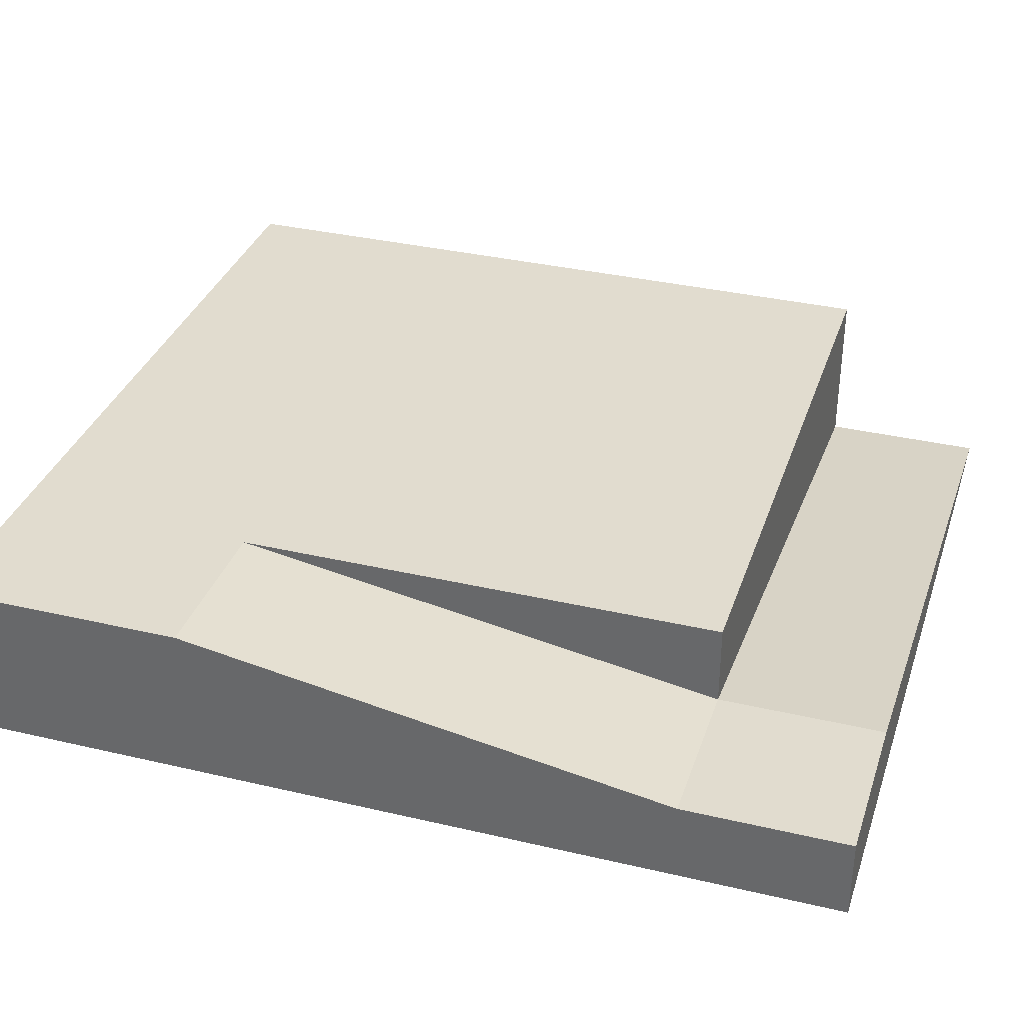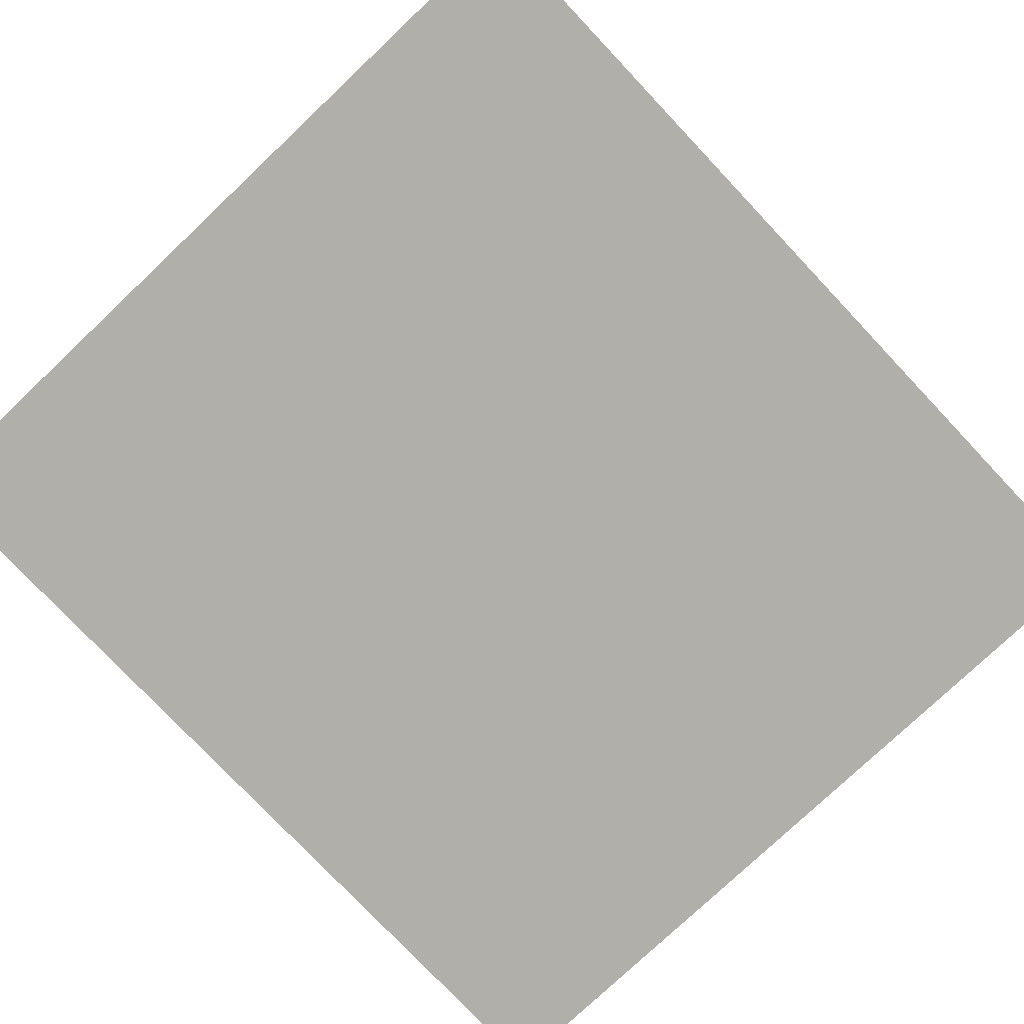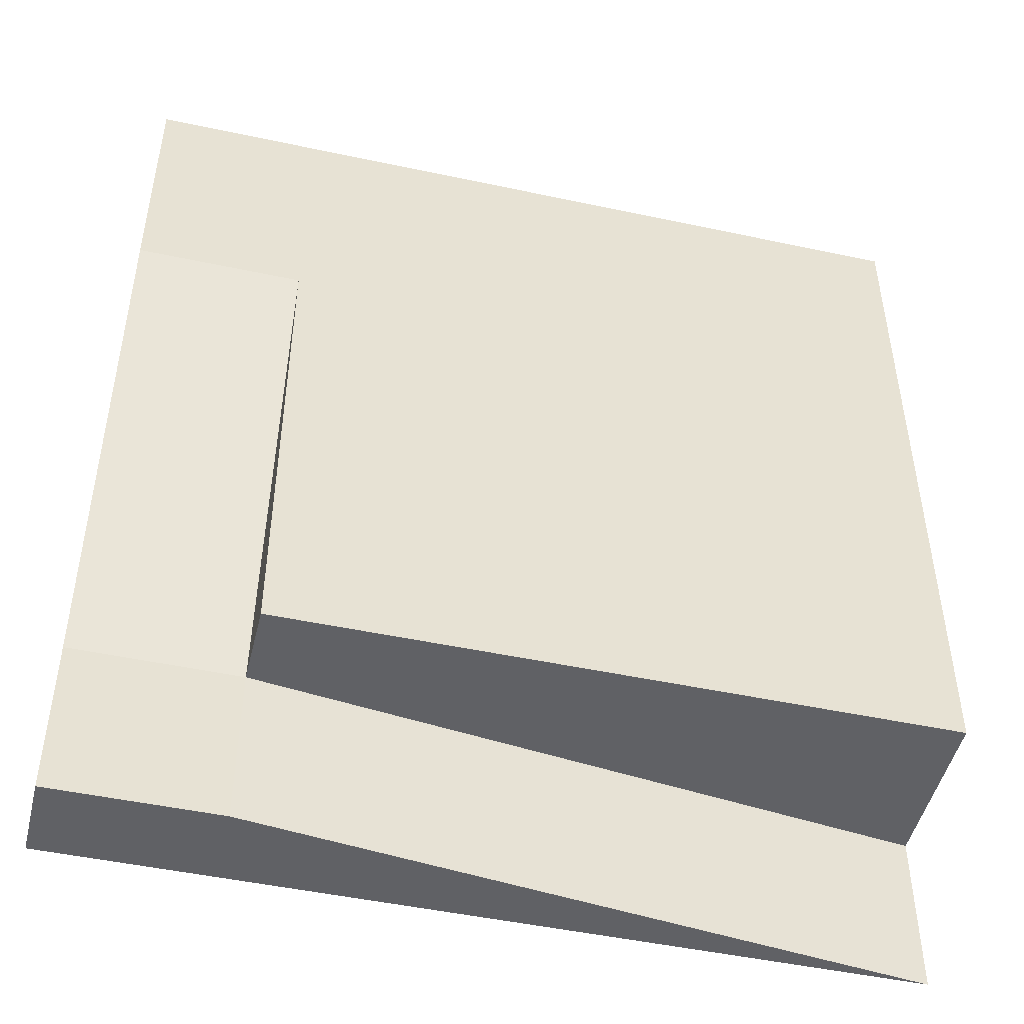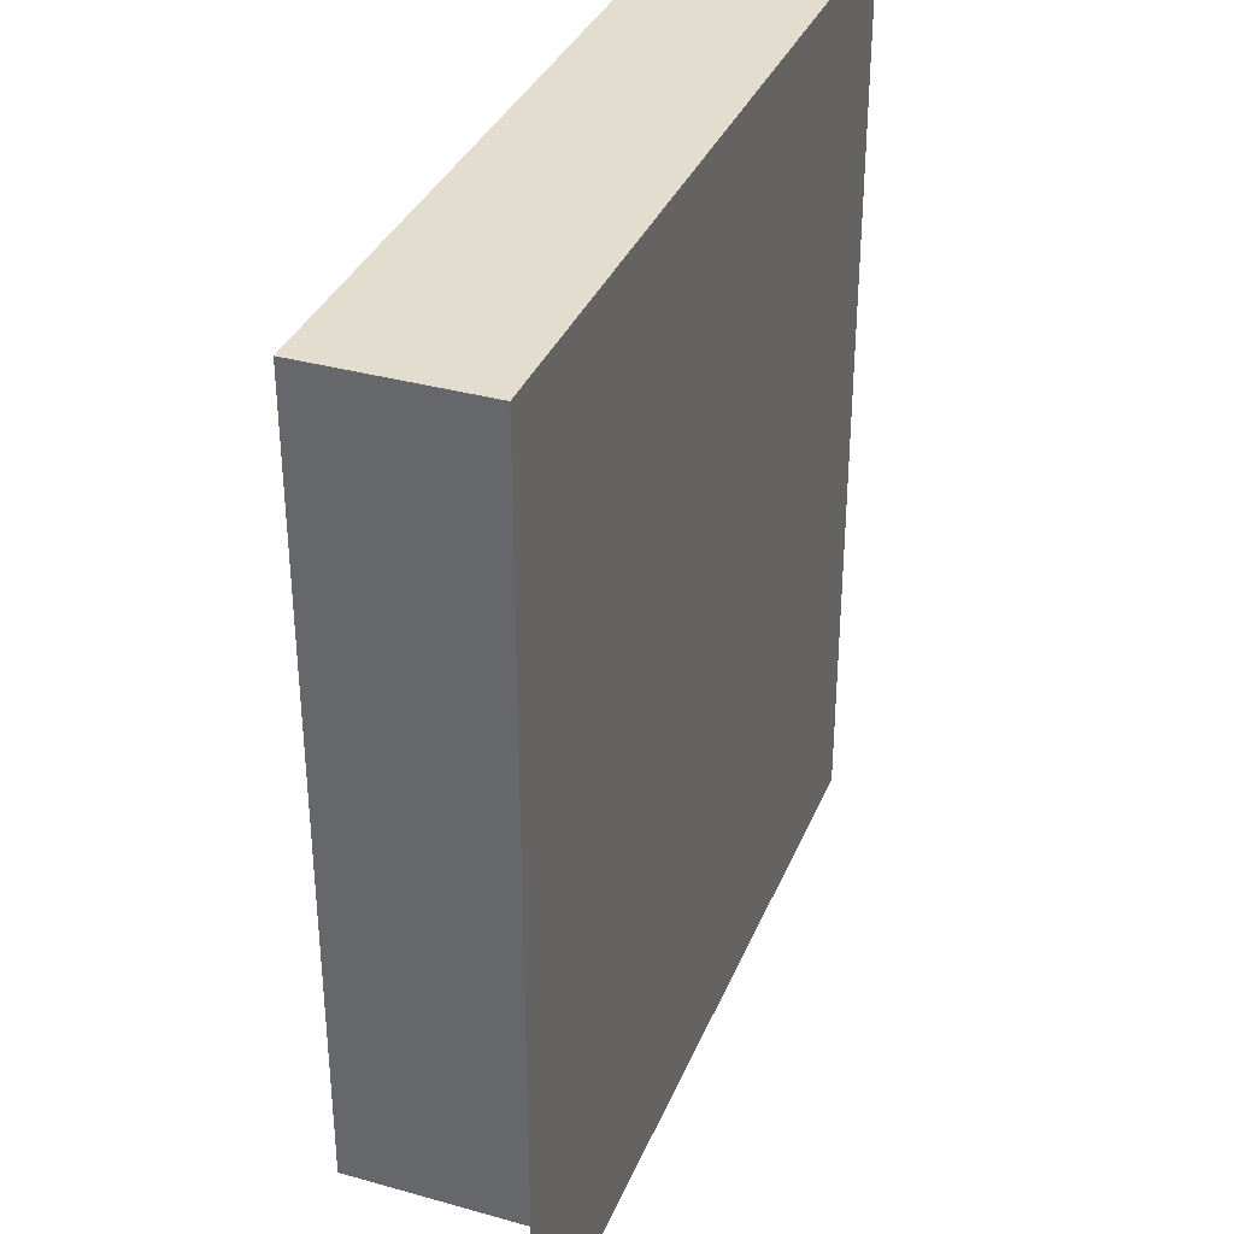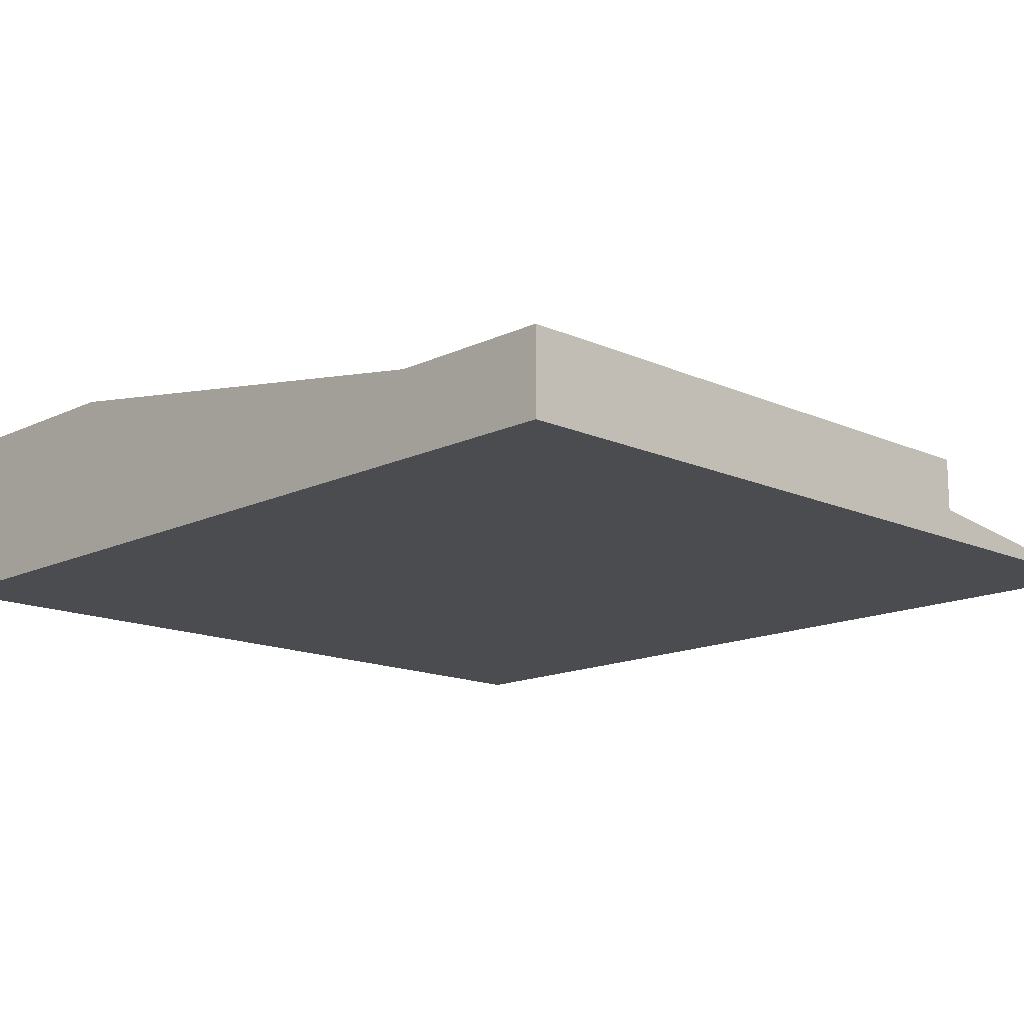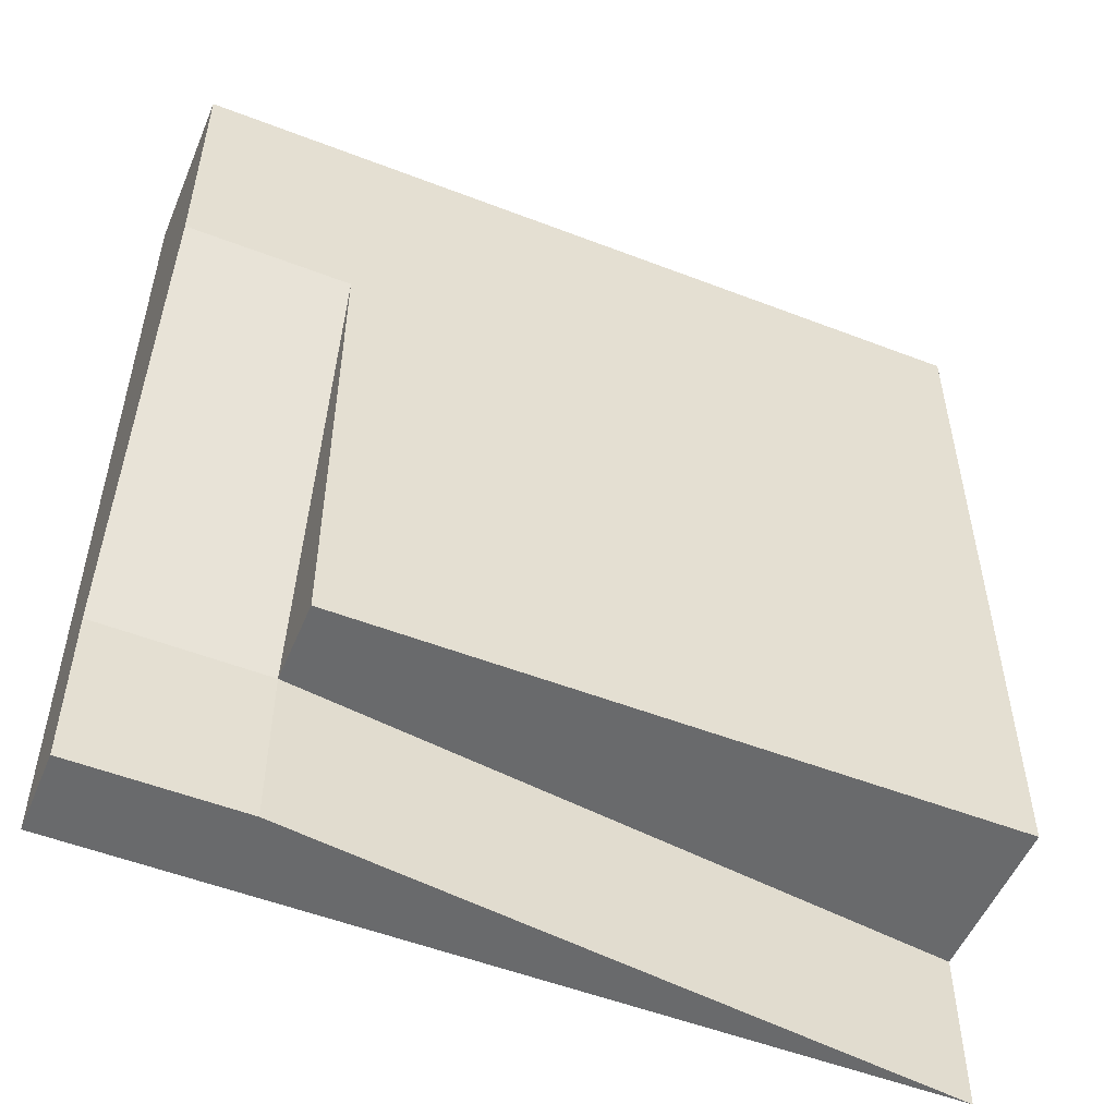
<metadata>
{"format":"obj","ext":"obj","renderer":"f3d","projection":"perspective","resolution":1024,"background":"white","views":[{"elev":34.5,"azim":107.5,"up":"+Y"},{"elev":-78.0,"azim":43.4,"up":"+Y"},{"elev":-48.2,"azim":166.5,"up":"+Z"},{"elev":34.8,"azim":-69.5,"up":"+Z"},{"elev":-14.7,"azim":135.9,"up":"+Y"},{"elev":-52.9,"azim":157.5,"up":"+Z"}]}
</metadata>
<code>
o Slopes
g Cube (1)
v 3 1 5.5
v 3 -1 5.5
v -5 1 5.5
v -5 -1 5.5
v 3 -1 -3.5
v 3 1 -3.5
v -5 -1 -3.5
v -5 1 -3.5
v 3 -1 2.5
v -5 -1 2.5
v 3 1 2.5
v -5 1 2.5
v 5 -1 2.5
v 5 -1 5.5
v 5 1 5.5
v 5 1 2.5
v 5 -1 -3.5
v 5 1.192e-07 -3.5
v 3 1.192e-07 -3.5
v 3 -1 -5.5
v 3 1.192e-07 -5.5
v 5 -1 -5.5
v 5 1.192e-07 -5.5
v -5 -1 -5.5
f 19 7 5
f 24 21 20
f 4 2 1
f 1 3 4
f 8 6 5
f 5 7 8
f 2 4 10
f 10 9 2
f 9 10 7
f 7 5 9
f 11 6 8
f 8 12 11
f 1 11 12
f 12 3 1
f 12 10 4
f 4 3 12
f 8 7 10
f 10 12 8
f 5 6 11
f 11 9 5
f 16 15 14
f 14 13 16
f 15 1 2
f 2 14 15
f 16 11 1
f 1 15 16
f 13 9 11
f 11 16 13
f 14 2 9
f 9 13 14
f 19 5 17
f 17 18 19
f 21 20 5
f 5 19 21
f 23 22 20
f 20 21 23
f 18 17 22
f 22 23 18
f 21 19 18
f 18 23 21
f 5 20 22
f 22 17 5
f 19 5 20
f 20 21 19
f 24 7 19
f 19 21 24
f 7 24 20
f 20 5 7
f 11 9 13
f 13 16 11
f 19 5 9
f 9 11 19
f 18 17 5
f 5 19 18
f 16 13 17
f 17 18 16
f 19 11 16
f 16 18 19
f 9 5 17
f 17 13 9

</code>
